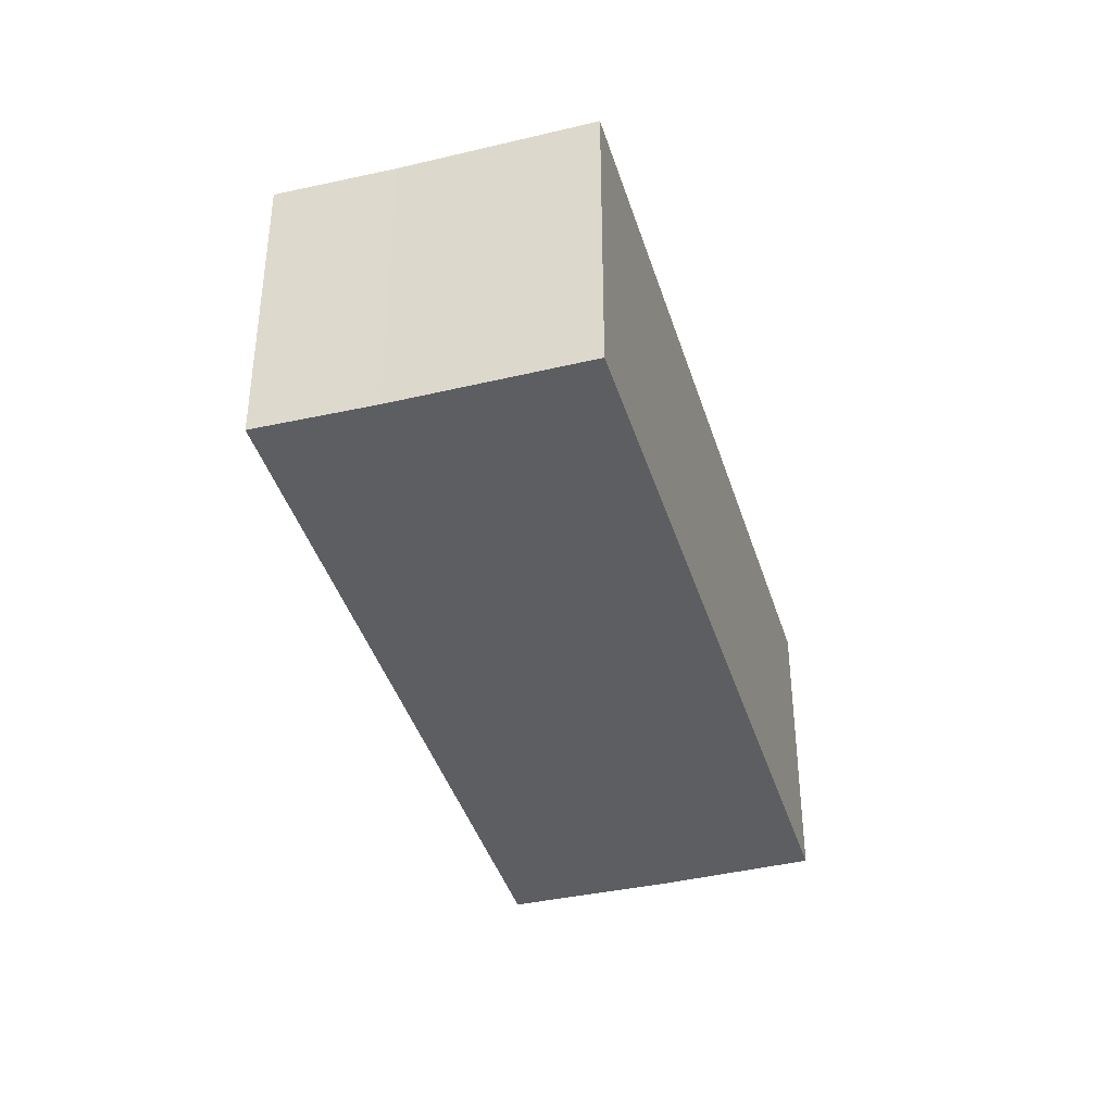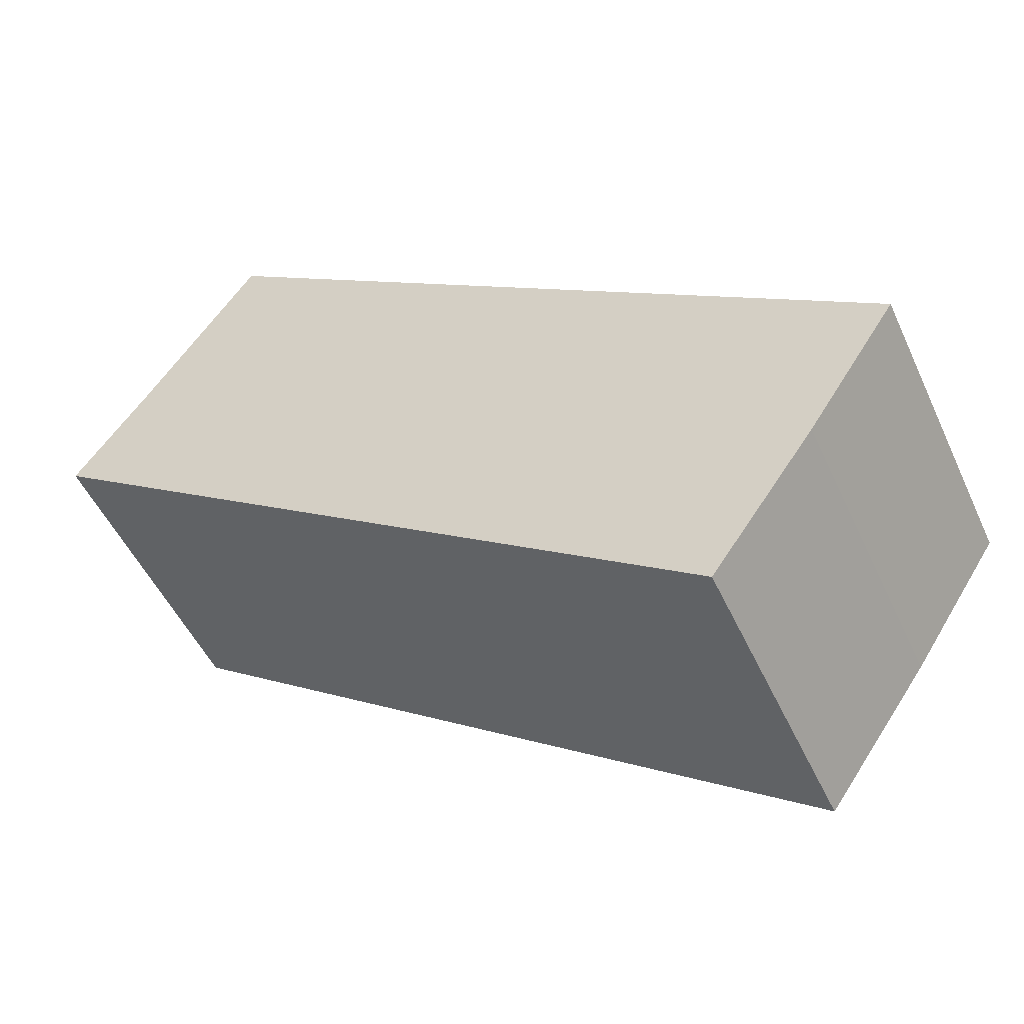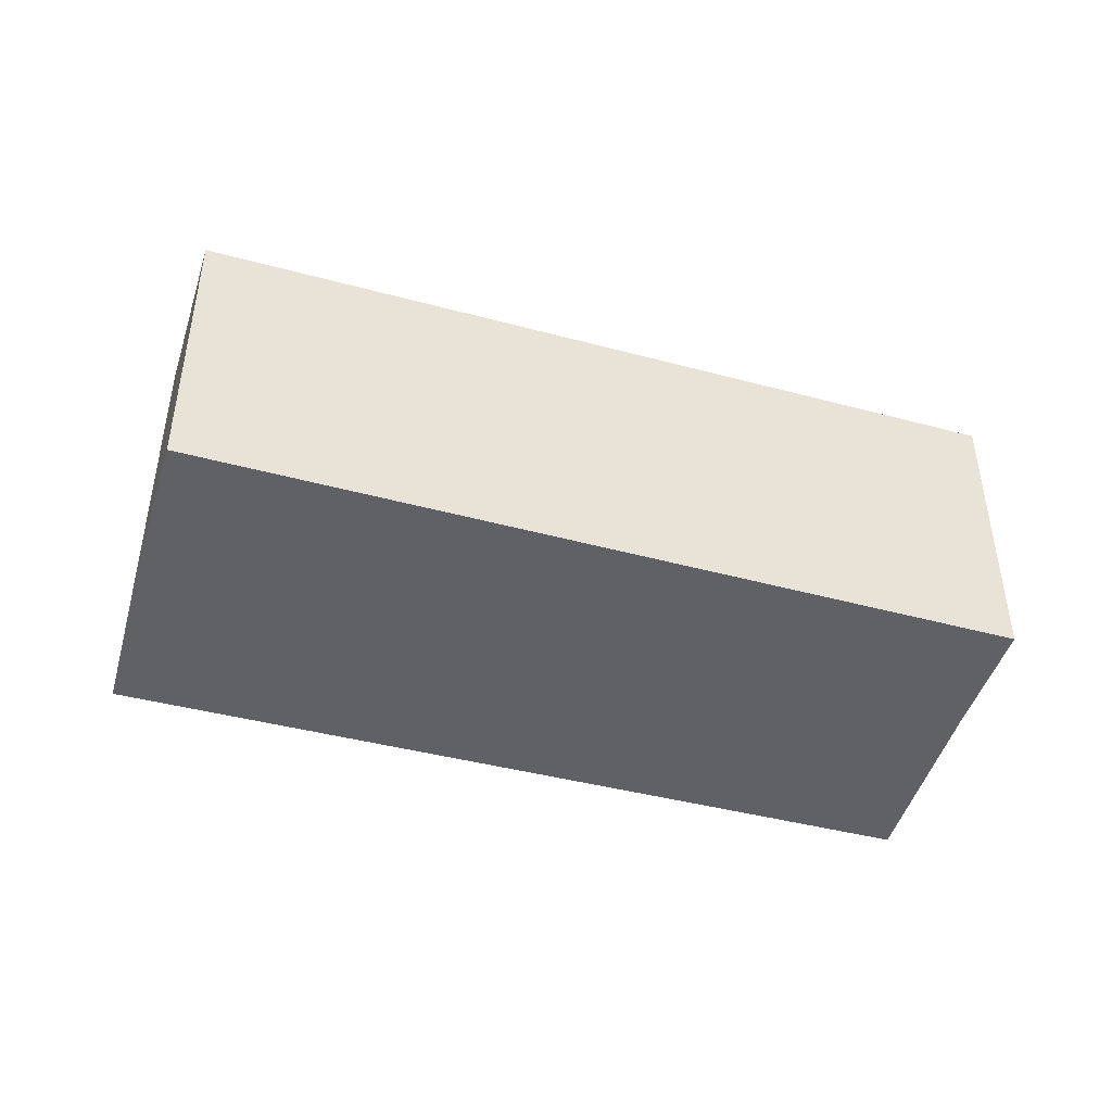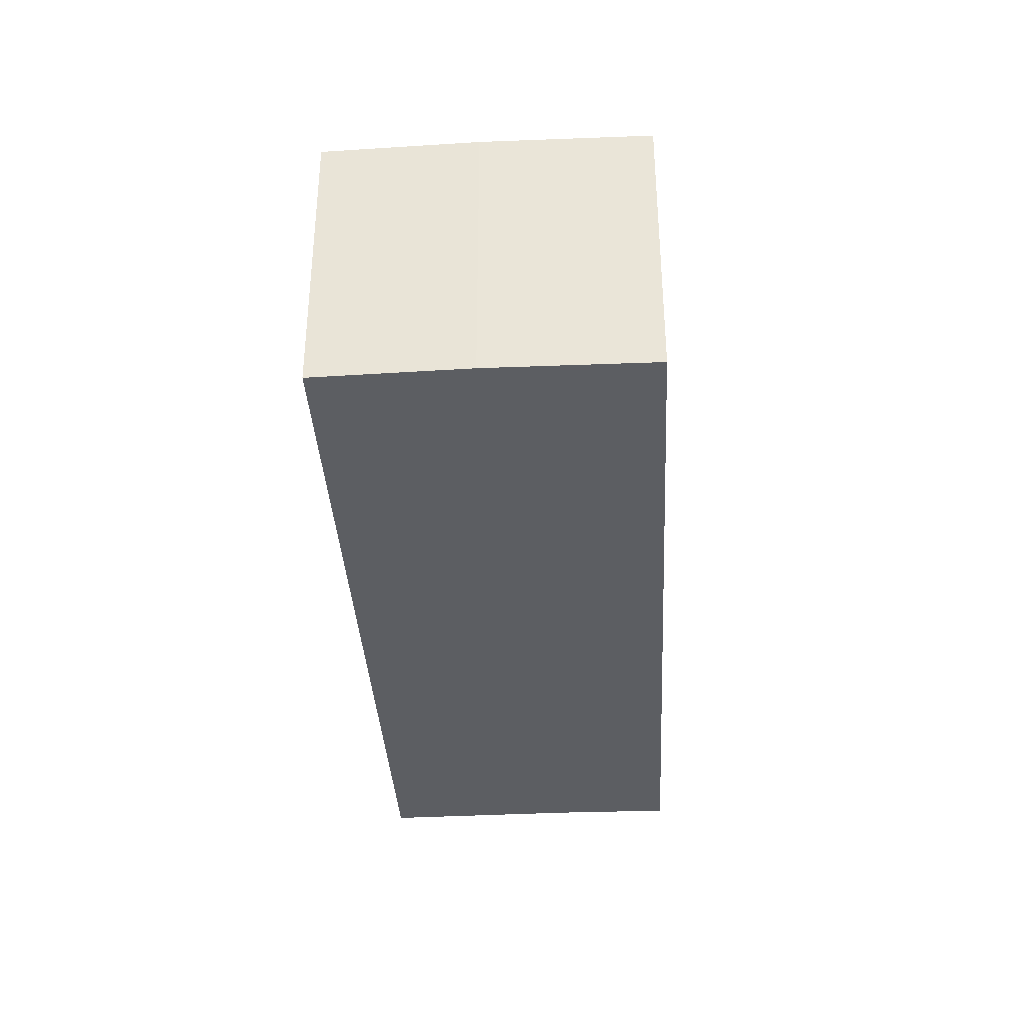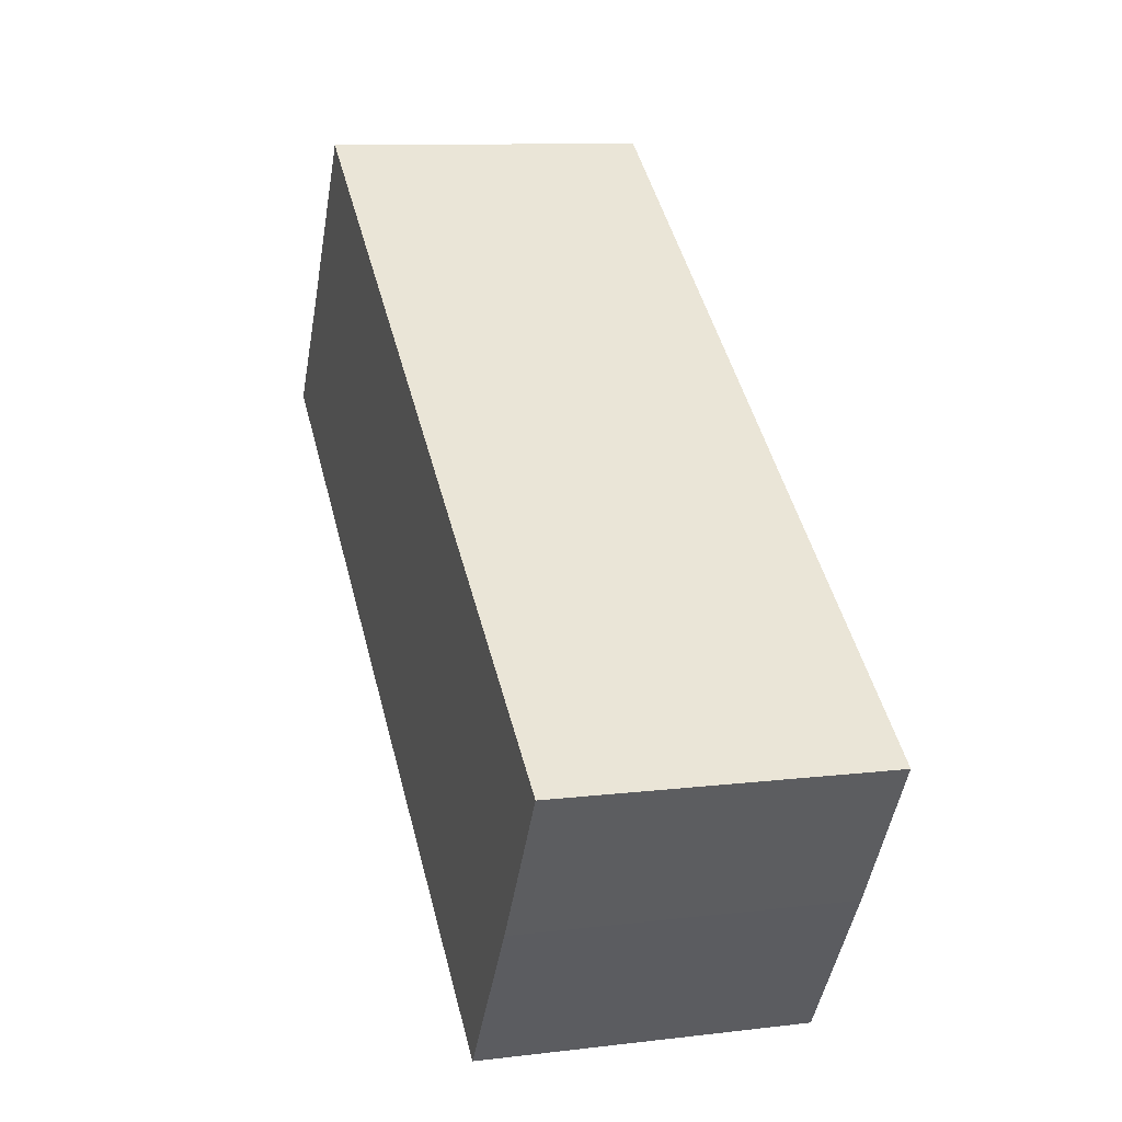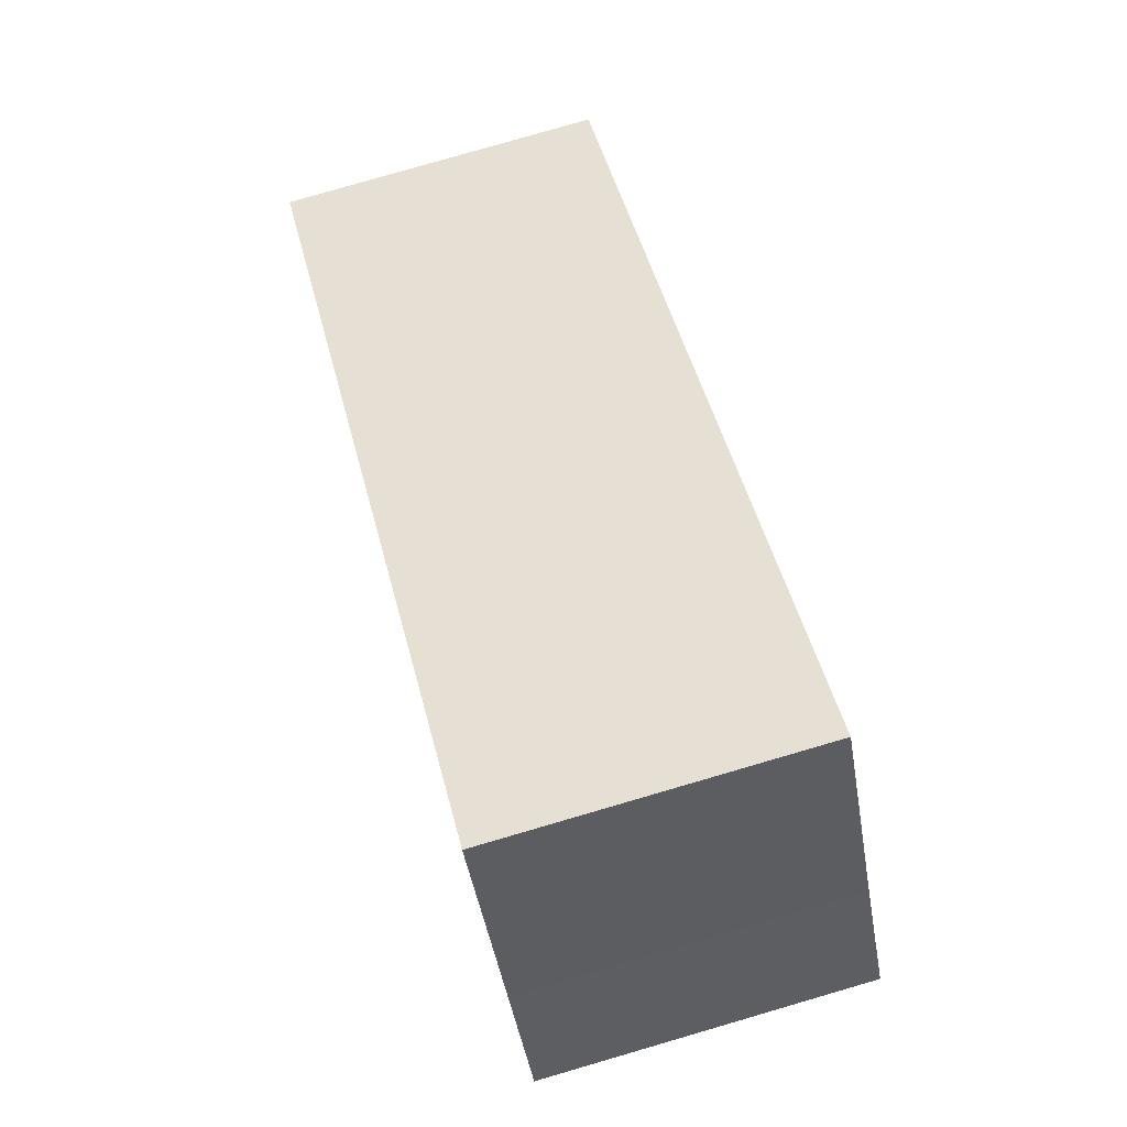
<metadata>
{"format":"obj","ext":"obj","renderer":"f3d","projection":"perspective","resolution":1024,"background":"white","views":[{"elev":-39.3,"azim":-39.2,"up":"+Y"},{"elev":-50.4,"azim":24.2,"up":"+Z"},{"elev":-46.3,"azim":-161.9,"up":"+Y"},{"elev":-37.5,"azim":128.0,"up":"+Y"},{"elev":10.6,"azim":73.1,"up":"+Z"},{"elev":79.8,"azim":-106.2,"up":"+Z"}]}
</metadata>
<code>
v  22.29 7.804 -5.277
v  17.38 7.804 -1.816
v  22.35 7.804 -5.194
v  20.08 7.804 -8.652
v  17.5 7.804 -12.32
v  0 7.804 4.779e-16
v  1.846 7.804 2.584
v  4.706 7.804 6.796
v  1.846 -1.582e-16 2.584
v  4.706 -4.161e-16 6.796
v  0 0 0
v  17.38 1.112e-16 -1.816
v  22.35 3.18e-16 -5.194
v  20.08 5.298e-16 -8.652
v  22.29 3.231e-16 -5.277
v  17.5 7.543e-16 -12.32
g defaultobject
f 1 2 3
f 2 1 4
f 2 4 5
f 2 5 6
f 2 6 7
f 2 7 8
f 9 8 7
f 8 9 10
f 11 7 6
f 7 11 9
f 10 2 8
f 2 10 12
f 2 12 3
f 3 12 13
f 13 1 3
f 1 13 4
f 4 13 14
f 14 13 15
f 14 5 4
f 5 14 16
f 16 6 5
f 6 16 11
f 12 15 13
f 15 12 14
f 14 12 16
f 16 12 11
f 11 12 9
f 9 12 10

</code>
